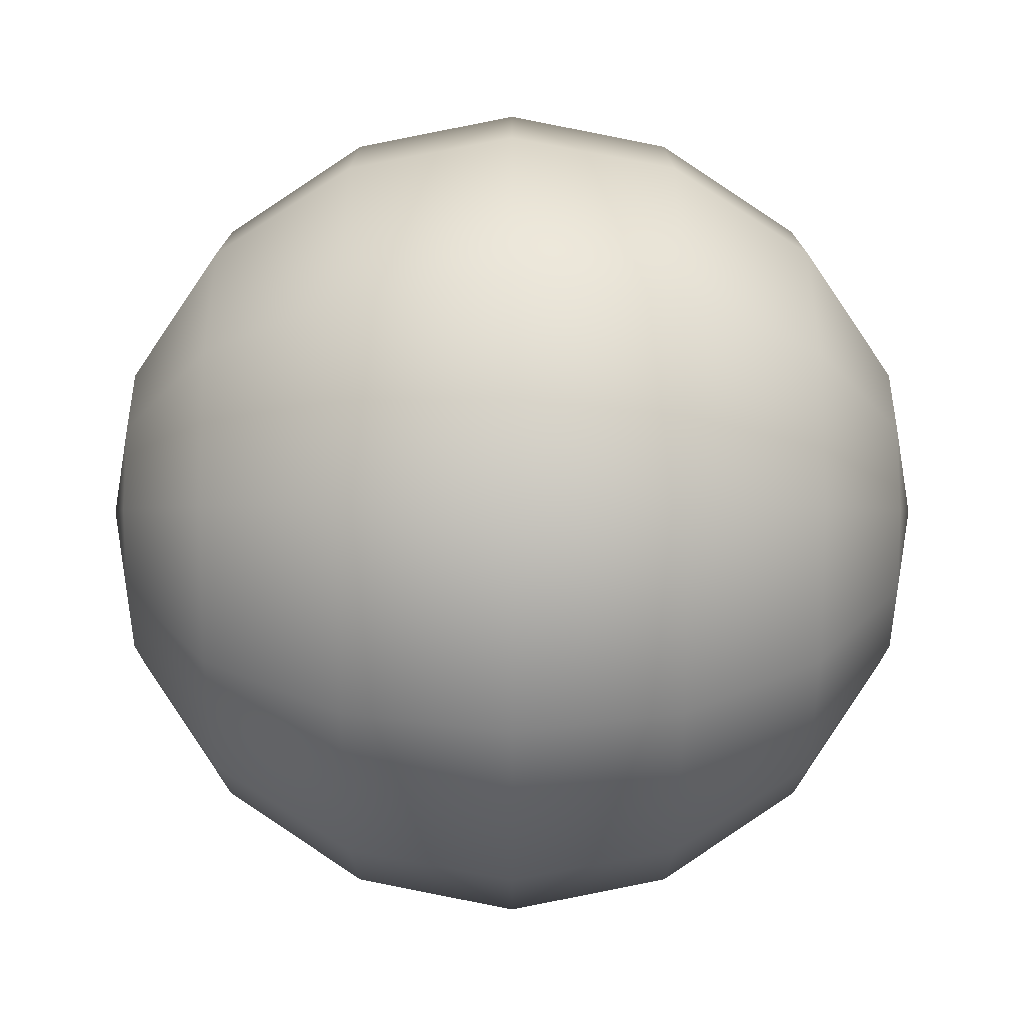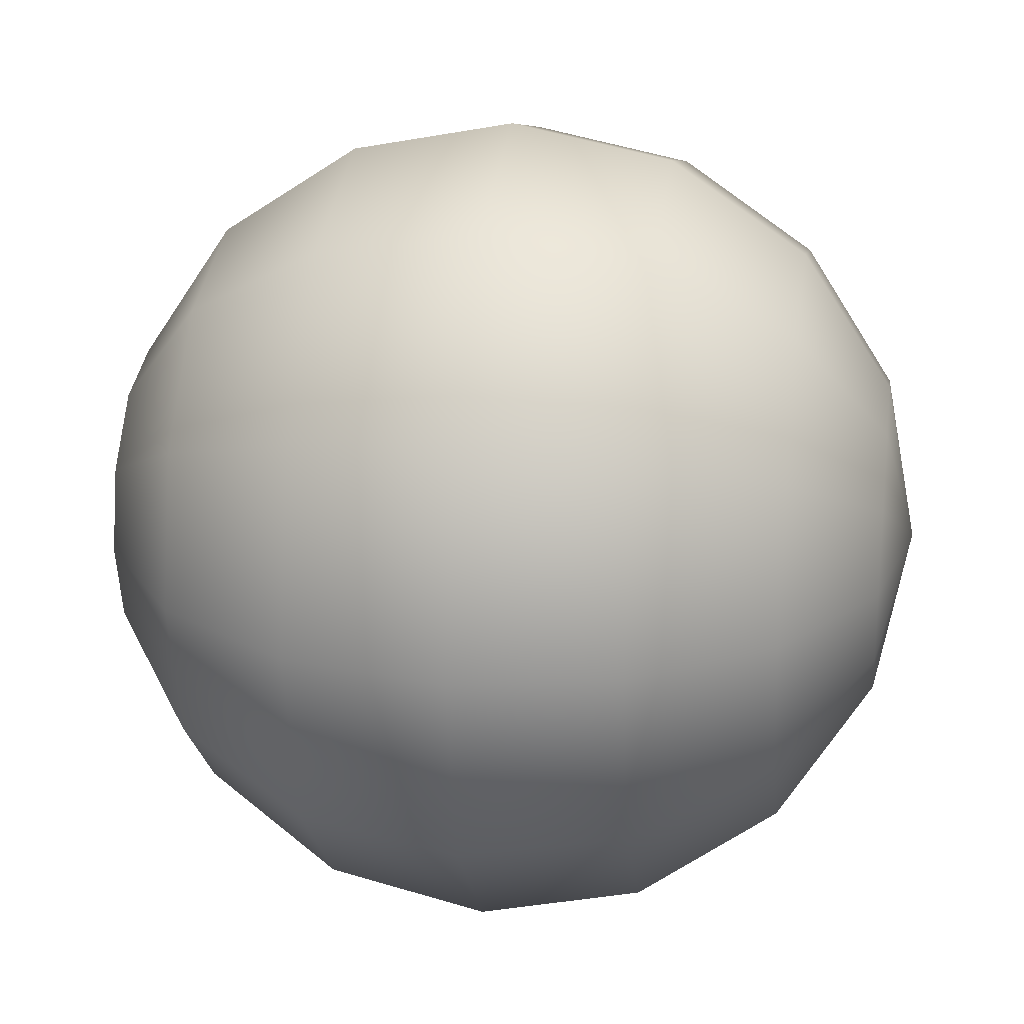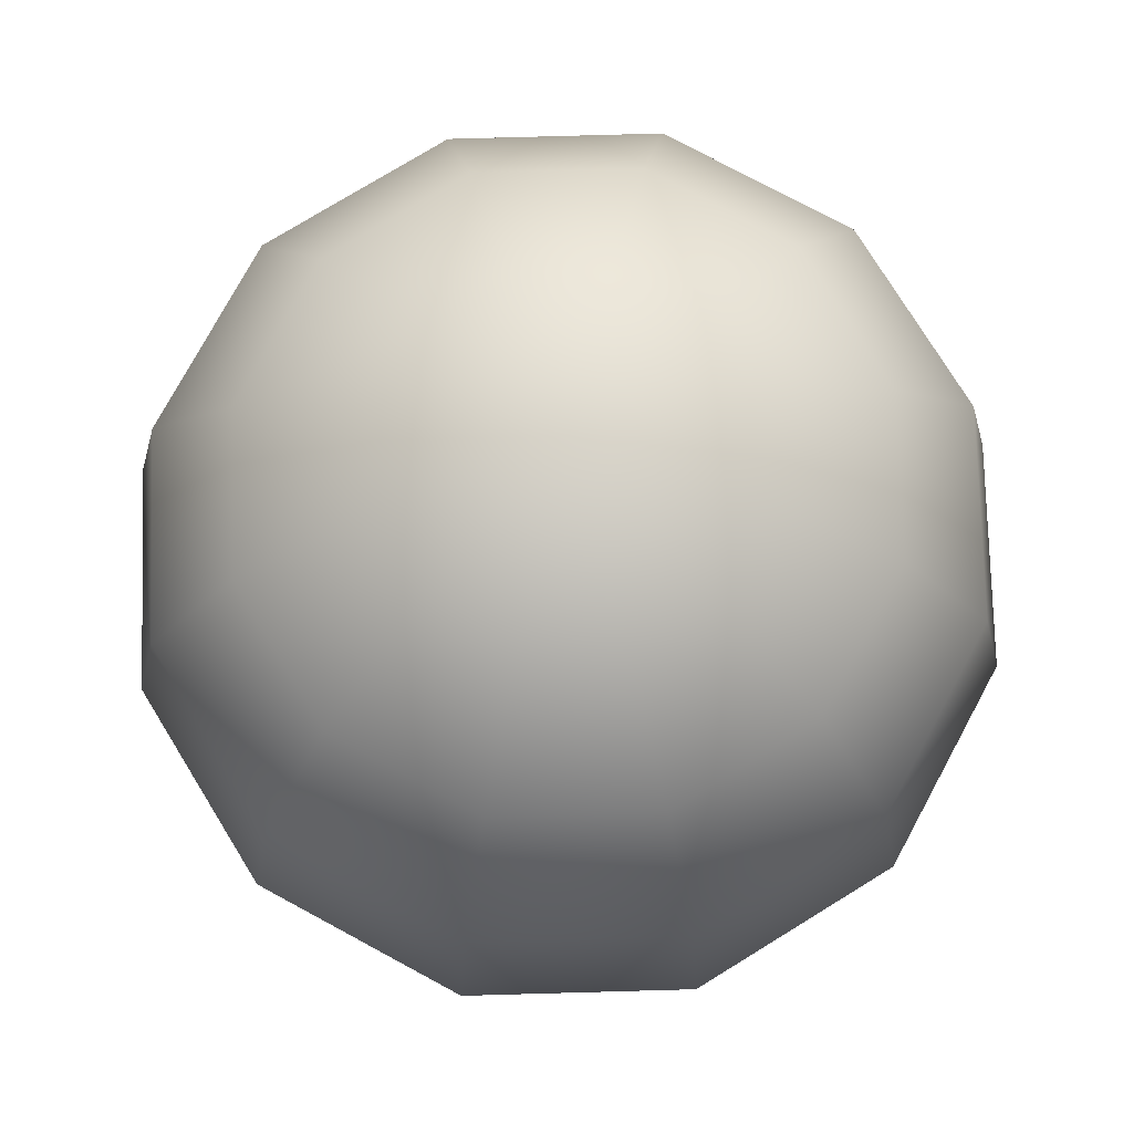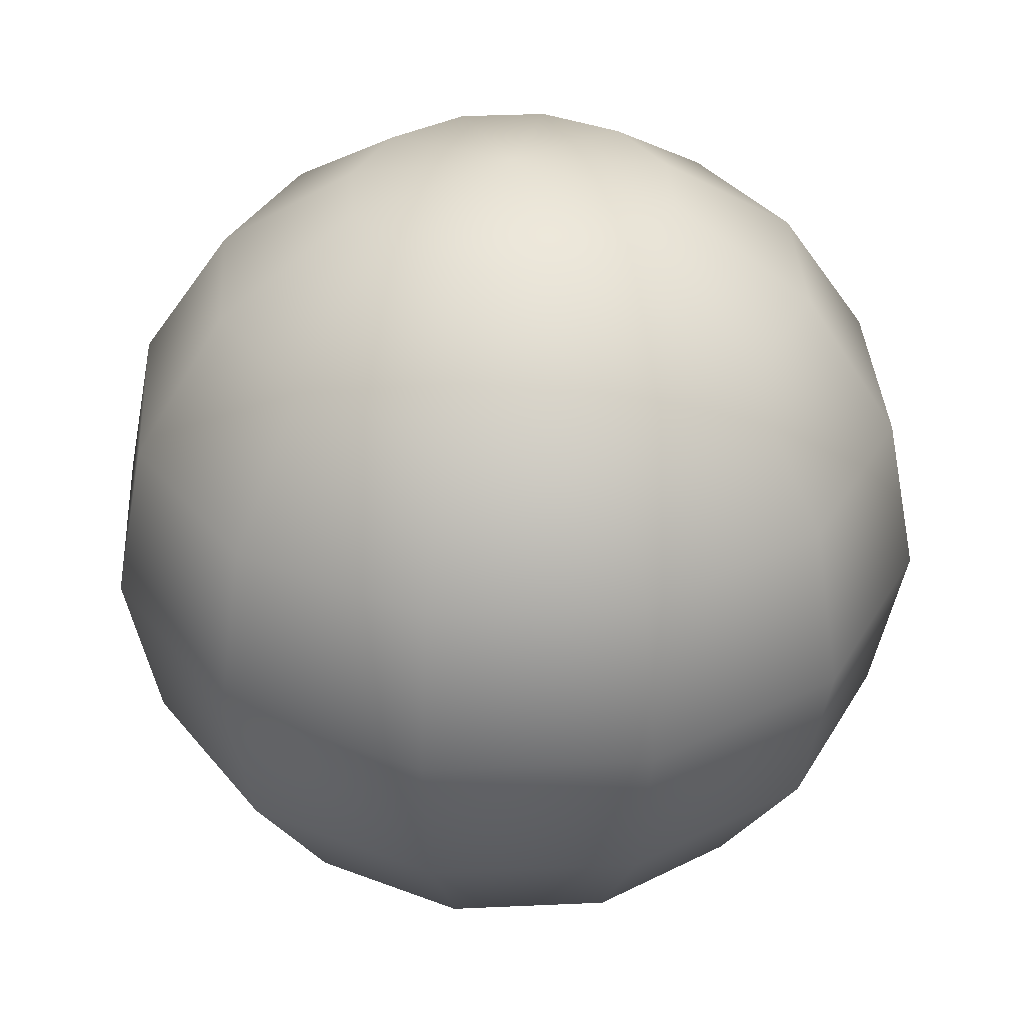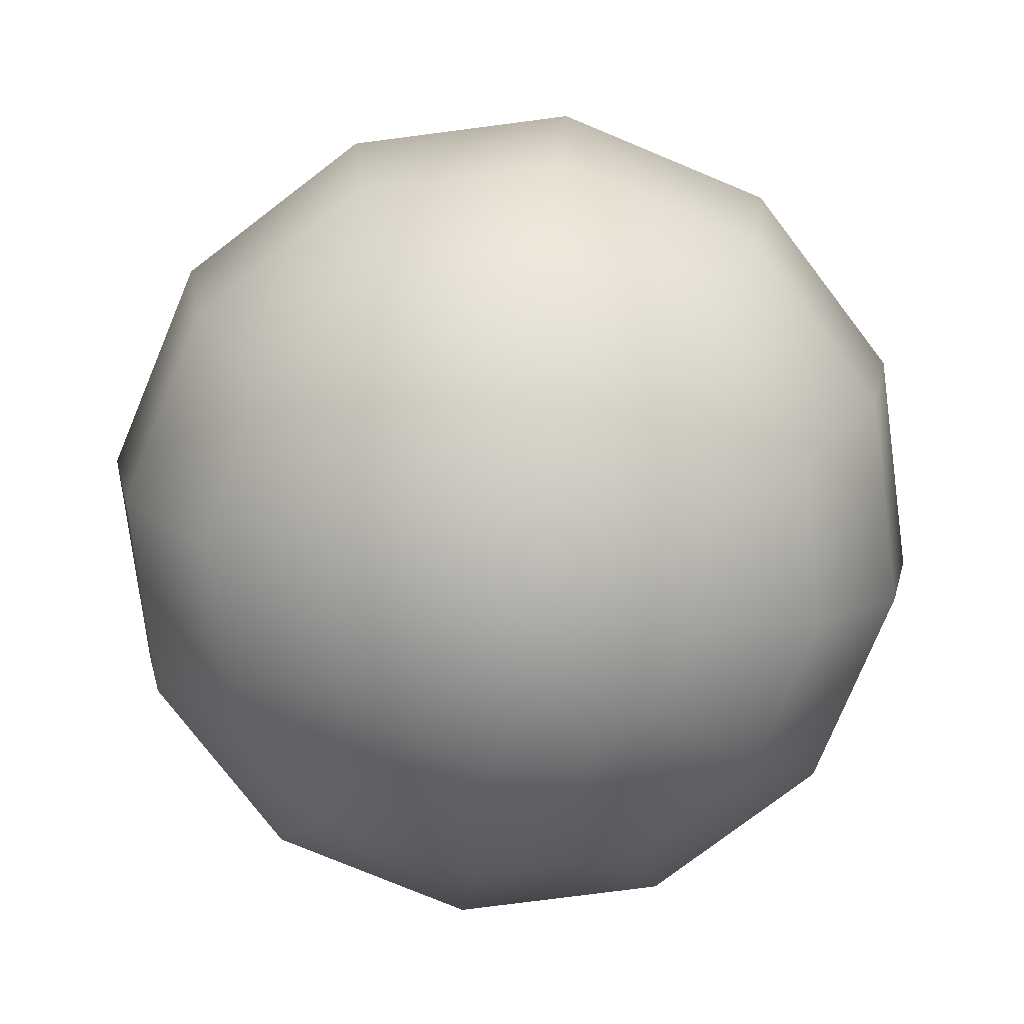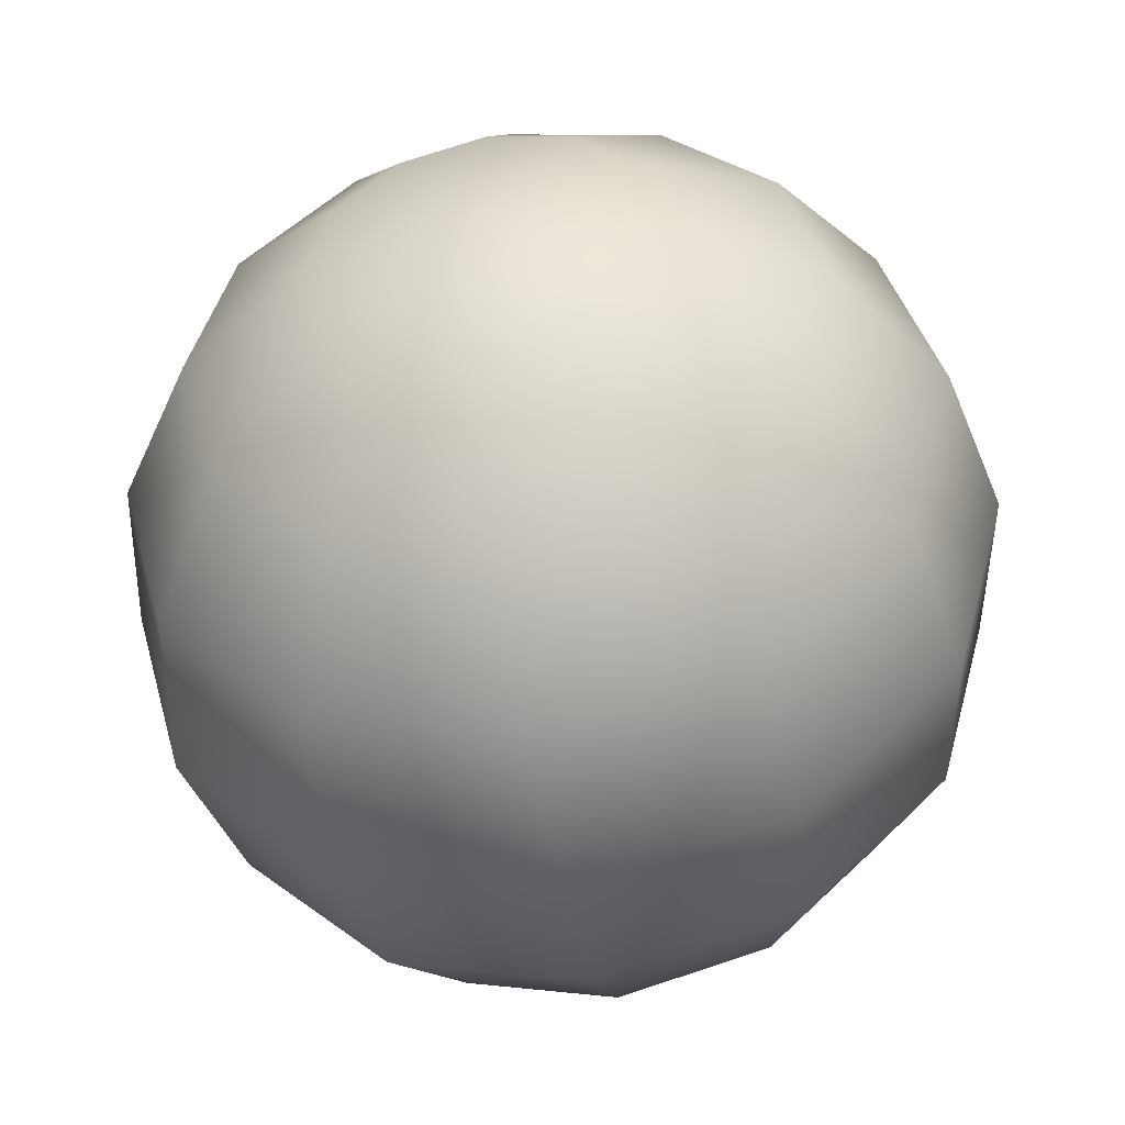
<metadata>
{"format":"obj","ext":"obj","renderer":"f3d","projection":"perspective","resolution":1024,"background":"white","views":[{"elev":28.9,"azim":-90.0,"up":"+Z"},{"elev":22.4,"azim":-81.6,"up":"+Z"},{"elev":76.2,"azim":133.4,"up":"+Y"},{"elev":35.9,"azim":-108.4,"up":"+Y"},{"elev":-76.6,"azim":-37.6,"up":"+Y"},{"elev":-47.7,"azim":-169.7,"up":"+Z"}]}
</metadata>
<code>
o Sphere
v 0 0.7071 -0.7071
v 0 -0 -1
v 0 -0.7071 -0.7071
v 0 -0.9239 -0.3827
v 0.1913 0.9239 -0.3314
v 0.3536 0.7071 -0.6124
v 0.4619 0.3827 -0.8001
v 0.5 -0 -0.866
v 0.4619 -0.3827 -0.8001
v 0.3536 -0.7071 -0.6124
v 0.1913 -0.9239 -0.3314
v 0.3314 0.9239 -0.1913
v 0.6124 0.7071 -0.3536
v 0.8001 0.3827 -0.4619
v 0.866 -0 -0.5
v 0.8001 -0.3827 -0.4619
v 0.6124 -0.7071 -0.3536
v 0.3314 -0.9239 -0.1913
v 0.3827 0.9239 0
v 0.7071 0.7071 0
v 0.9239 0.3827 0
v 1 -0 0
v 0.9239 -0.3827 0
v 0.7071 -0.7071 0
v 0.3827 -0.9239 0
v 0.3314 0.9239 0.1913
v 0.6124 0.7071 0.3536
v 0.8001 0.3827 0.4619
v 0.866 -0 0.5
v 0.8001 -0.3827 0.4619
v 0.6124 -0.7071 0.3536
v 0.3314 -0.9239 0.1913
v 0.1913 0.9239 0.3314
v 0.3536 0.7071 0.6124
v 0.4619 0.3827 0.8001
v 0.5 -0 0.866
v 0.4619 -0.3827 0.8001
v 0.3536 -0.7071 0.6124
v 0.1913 -0.9239 0.3314
v -0 1 0
v -0 0.9239 0.3827
v -0 0.7071 0.7071
v -0 0.3827 0.9239
v 0 -0 1
v -0 -0.3827 0.9239
v -0 -0.7071 0.7071
v -0 -0.9239 0.3827
v -0.1913 0.9239 0.3314
v -0.3536 0.7071 0.6124
v -0.4619 0.3827 0.8001
v -0.5 -0 0.866
v -0.4619 -0.3827 0.8001
v -0.3536 -0.7071 0.6124
v -0.1913 -0.9239 0.3314
v 0 -1 0
v -0.3314 0.9239 0.1913
v -0.6124 0.7071 0.3536
v -0.8001 0.3827 0.4619
v -0.866 -0 0.5
v -0.8001 -0.3827 0.4619
v -0.6124 -0.7071 0.3536
v -0.3314 -0.9239 0.1913
v -0.3827 0.9239 0
v -0.7071 0.7071 0
v -0.9239 0.3827 -0
v -1 -0 0
v -0.9239 -0.3827 0
v -0.7071 -0.7071 0
v -0.3827 -0.9239 0
v -0.3314 0.9239 -0.1913
v -0.6124 0.7071 -0.3536
v -0.8001 0.3827 -0.4619
v -0.866 -0 -0.5
v -0.8001 -0.3827 -0.4619
v -0.6124 -0.7071 -0.3536
v -0.3314 -0.9239 -0.1913
v -0.1913 0.9239 -0.3314
v -0.3536 0.7071 -0.6124
v -0.4619 0.3827 -0.8001
v -0.5 -0 -0.866
v -0.4619 -0.3827 -0.8001
v -0.3536 -0.7071 -0.6124
v -0.1913 -0.9239 -0.3314
v 0 0.9239 -0.3827
v 0 0.3827 -0.9239
v 0 -0.3827 -0.9239
f 55 4 11
f 3 86 9 10
f 2 85 7 8
f 1 84 5 6
f 4 3 10 11
f 86 2 8 9
f 85 1 6 7
f 84 40 5
f 11 10 17 18
f 9 8 15 16
f 7 6 13 14
f 5 40 12
f 55 11 18
f 10 9 16 17
f 8 7 14 15
f 6 5 12 13
f 16 15 22 23
f 14 13 20 21
f 12 40 19
f 55 18 25
f 17 16 23 24
f 15 14 21 22
f 13 12 19 20
f 18 17 24 25
f 55 25 32
f 24 23 30 31
f 22 21 28 29
f 20 19 26 27
f 25 24 31 32
f 23 22 29 30
f 21 20 27 28
f 19 40 26
f 29 28 35 36
f 27 26 33 34
f 32 31 38 39
f 30 29 36 37
f 28 27 34 35
f 26 40 33
f 55 32 39
f 31 30 37 38
f 39 38 46 47
f 37 36 44 45
f 35 34 42 43
f 33 40 41
f 55 39 47
f 38 37 45 46
f 36 35 43 44
f 34 33 41 42
f 43 42 49 50
f 41 40 48
f 55 47 54
f 46 45 52 53
f 44 43 50 51
f 42 41 48 49
f 47 46 53 54
f 45 44 51 52
f 55 54 62
f 53 52 60 61
f 51 50 58 59
f 49 48 56 57
f 54 53 61 62
f 52 51 59 60
f 50 49 57 58
f 48 40 56
f 57 56 63 64
f 62 61 68 69
f 60 59 66 67
f 58 57 64 65
f 56 40 63
f 55 62 69
f 61 60 67 68
f 59 58 65 66
f 69 68 75 76
f 67 66 73 74
f 65 64 71 72
f 63 40 70
f 55 69 76
f 68 67 74 75
f 66 65 72 73
f 64 63 70 71
f 70 40 77
f 55 76 83
f 75 74 81 82
f 73 72 79 80
f 71 70 77 78
f 76 75 82 83
f 74 73 80 81
f 72 71 78 79
f 82 81 86 3
f 80 79 85 2
f 78 77 84 1
f 83 82 3 4
f 81 80 2 86
f 79 78 1 85
f 77 40 84
f 55 83 4

</code>
